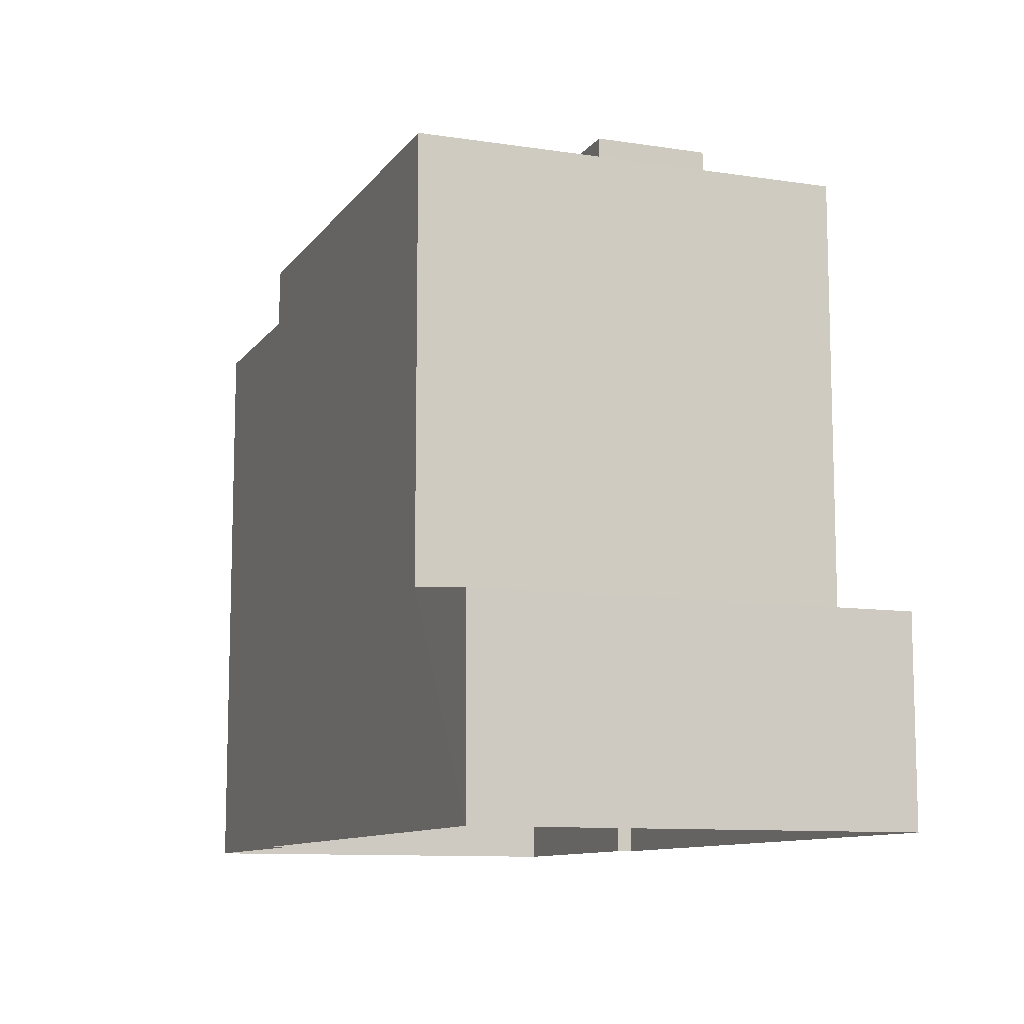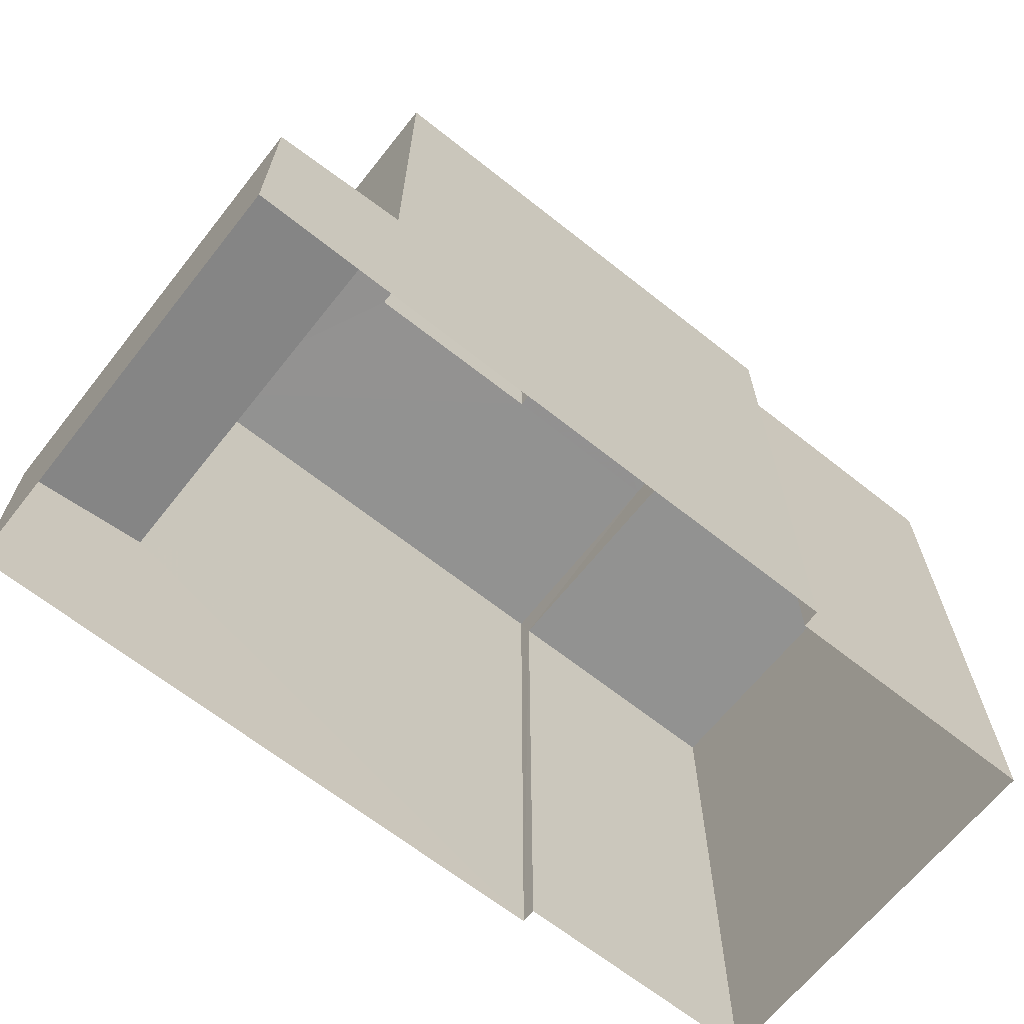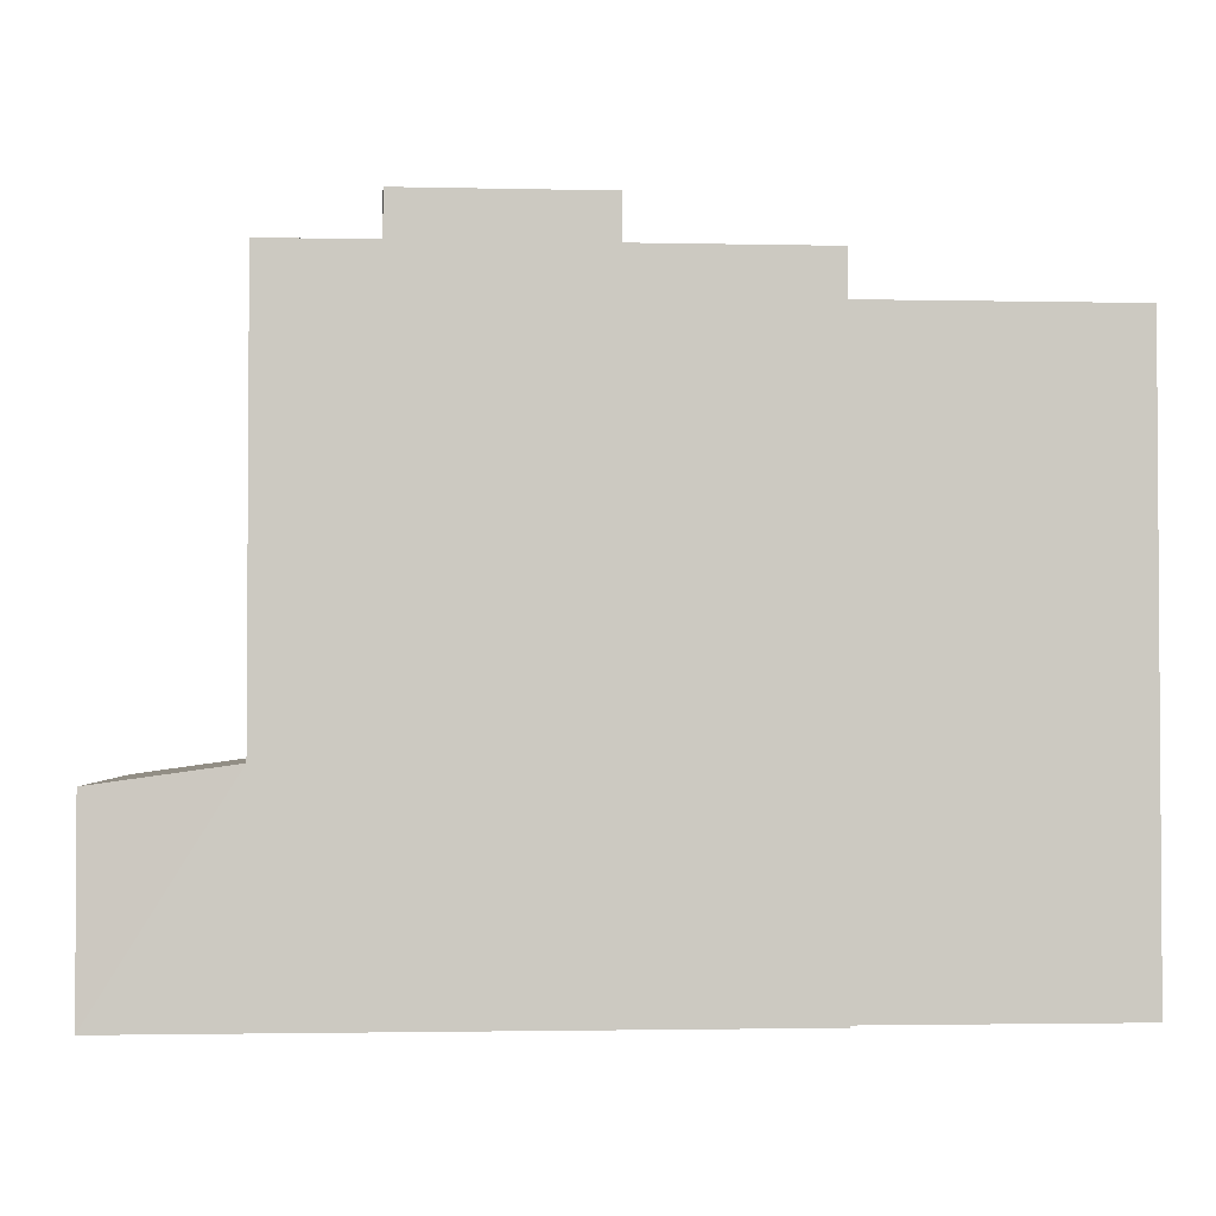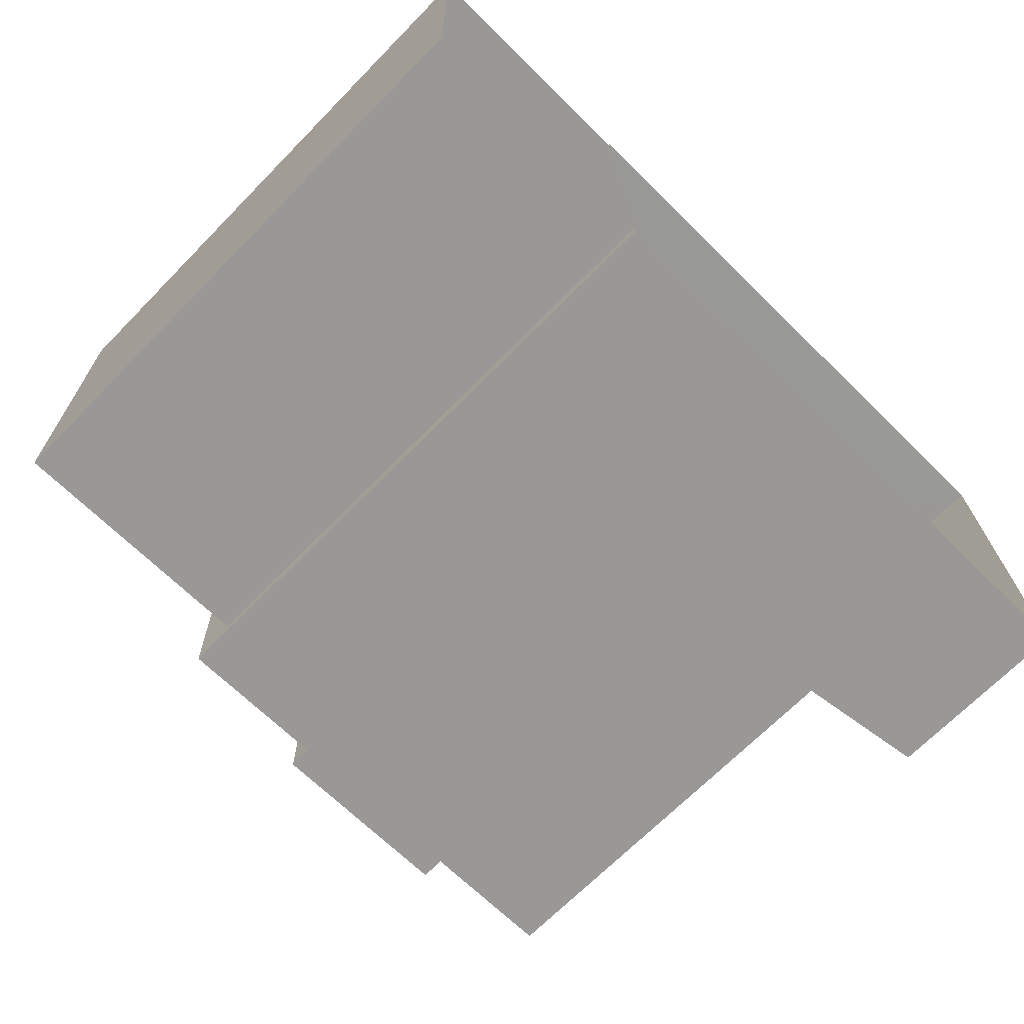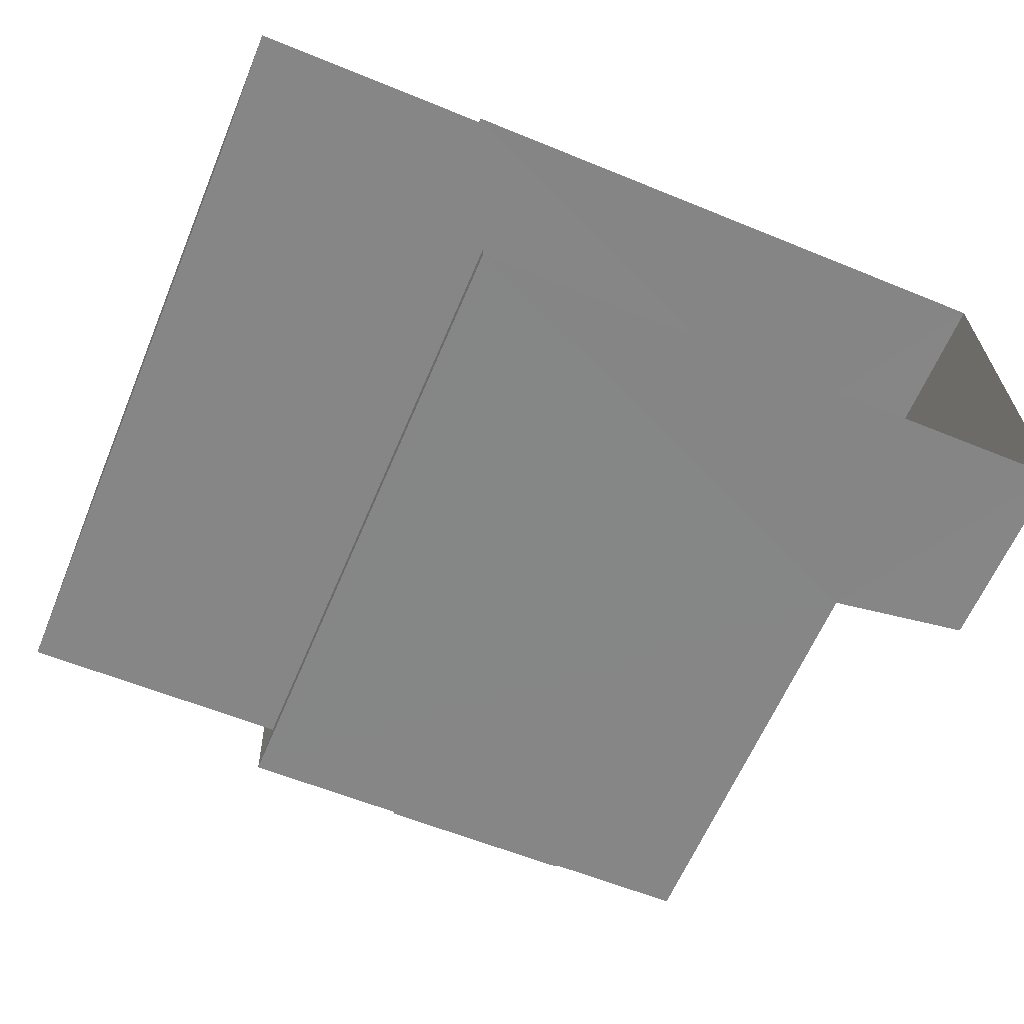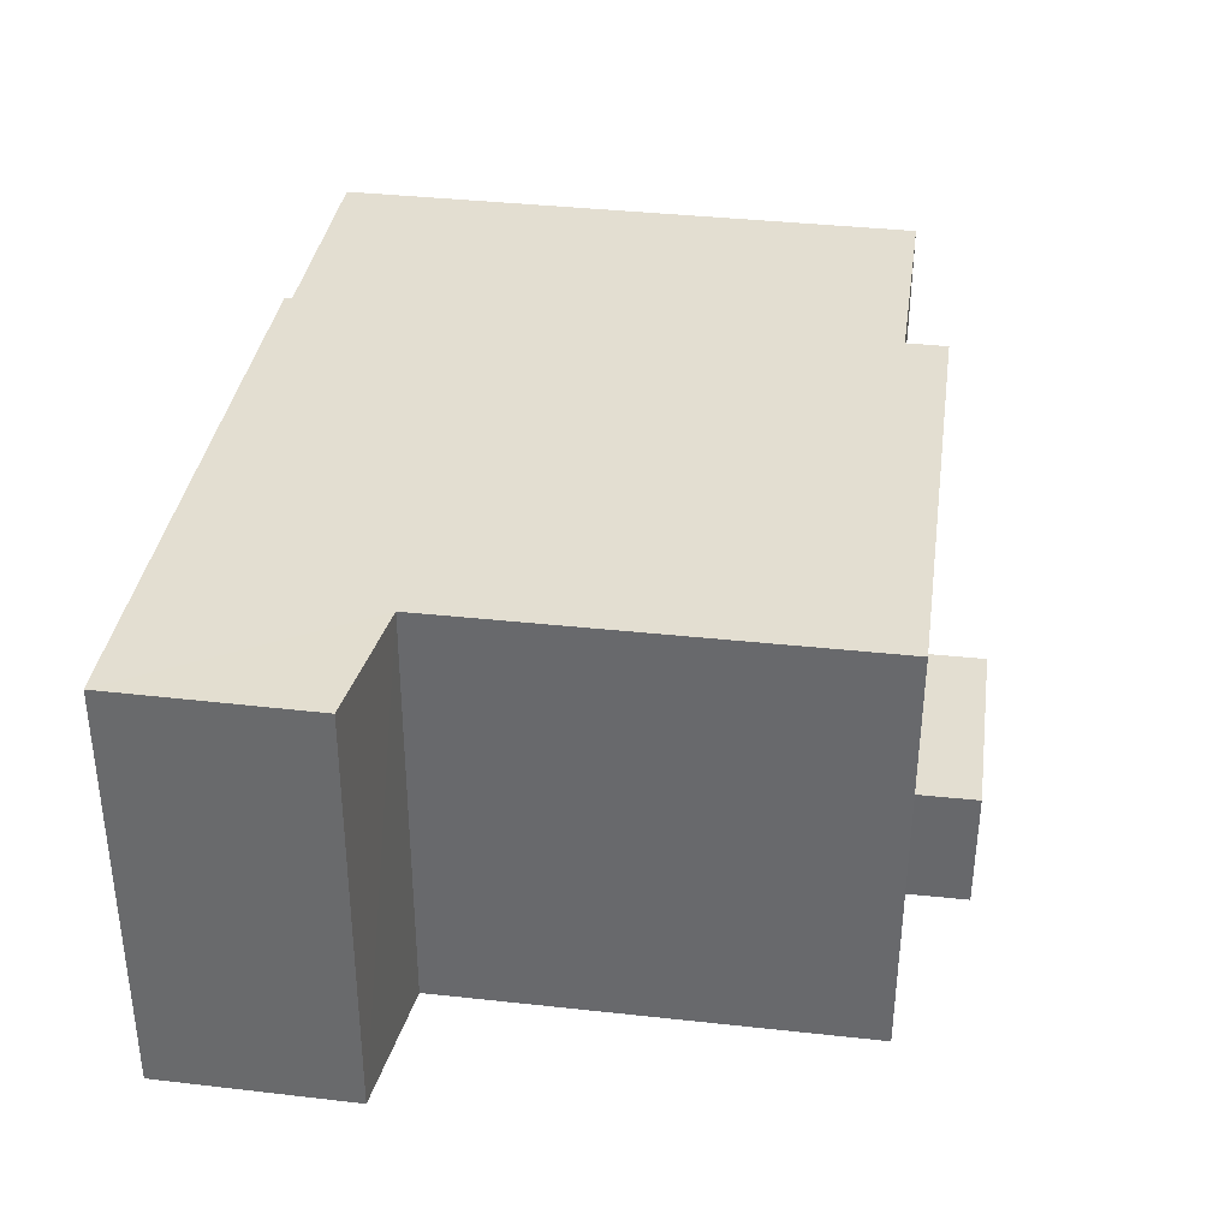
<metadata>
{"format":"obj","ext":"obj","renderer":"f3d","projection":"perspective","resolution":1024,"background":"white","views":[{"elev":-10.3,"azim":-112.1,"up":"+Z"},{"elev":-66.3,"azim":-39.6,"up":"+Z"},{"elev":-2.3,"azim":-5.6,"up":"+Z"},{"elev":-69.4,"azim":135.4,"up":"+Y"},{"elev":-62.3,"azim":157.2,"up":"+Y"},{"elev":37.2,"azim":-81.9,"up":"+Y"}]}
</metadata>
<code>
v -3.739e+05 -1.044e+05 24.42
v -3.739e+05 -1.044e+05 24.42
v -3.738e+05 -1.044e+05 24.42
v -3.738e+05 -1.044e+05 24.42
v -3.738e+05 -1.044e+05 24.42
v -3.738e+05 -1.044e+05 24.42
v -3.738e+05 -1.044e+05 24.42
v -3.738e+05 -1.044e+05 24.42
v -3.739e+05 -1.044e+05 36.62
v -3.738e+05 -1.044e+05 36.62
v -3.738e+05 -1.044e+05 36.62
v -3.739e+05 -1.044e+05 36.62
v -3.739e+05 -1.044e+05 36.62
v -3.738e+05 -1.044e+05 36.62
v -3.738e+05 -1.044e+05 36.62
v -3.738e+05 -1.044e+05 36.62
v -3.738e+05 -1.044e+05 36.62
v -3.739e+05 -1.044e+05 36.62
v -3.738e+05 -1.044e+05 35.83
v -3.738e+05 -1.044e+05 35.83
v -3.738e+05 -1.044e+05 35.83
v -3.738e+05 -1.044e+05 35.83
v -3.739e+05 -1.044e+05 28.53
v -3.739e+05 -1.044e+05 28.18
v -3.739e+05 -1.044e+05 28.18
v -3.739e+05 -1.044e+05 28.53
v -3.739e+05 -1.044e+05 37.76
v -3.738e+05 -1.044e+05 37.76
v -3.738e+05 -1.044e+05 37.76
v -3.739e+05 -1.044e+05 37.76
f 1 2 3
f 1 3 4
f 2 5 6
f 7 3 8
f 3 6 8
f 2 6 3
f 9 10 11
f 12 13 9
f 14 15 13
f 10 16 11
f 17 11 16
f 14 17 15
f 9 11 18
f 12 9 18
f 12 14 13
f 14 11 17
f 19 20 21
f 22 19 21
f 23 24 25
f 26 23 25
f 27 28 29
f 30 27 29
f 22 5 15
f 22 6 5
f 10 4 19
f 17 22 15
f 19 4 3
f 10 19 16
f 19 17 16
f 19 22 17
f 24 2 1
f 25 24 1
f 11 29 28
f 11 14 29
f 13 15 23
f 15 5 23
f 23 2 24
f 23 5 2
f 10 26 4
f 4 26 1
f 10 9 26
f 1 26 25
f 3 7 20
f 19 3 20
f 14 30 29
f 14 12 30
f 6 21 8
f 6 22 21
f 11 28 27
f 18 11 27
f 26 9 13
f 23 26 13
f 12 27 30
f 12 18 27
f 21 7 8
f 21 20 7

</code>
